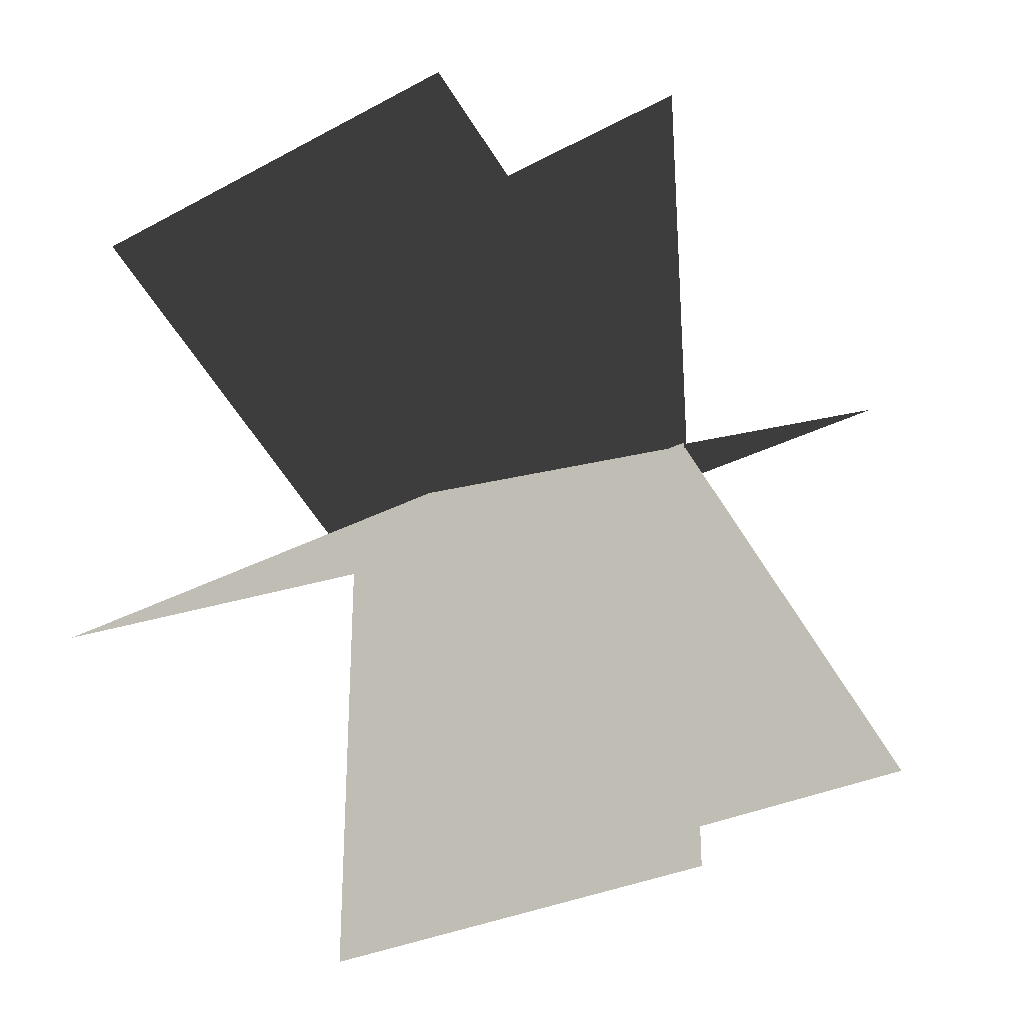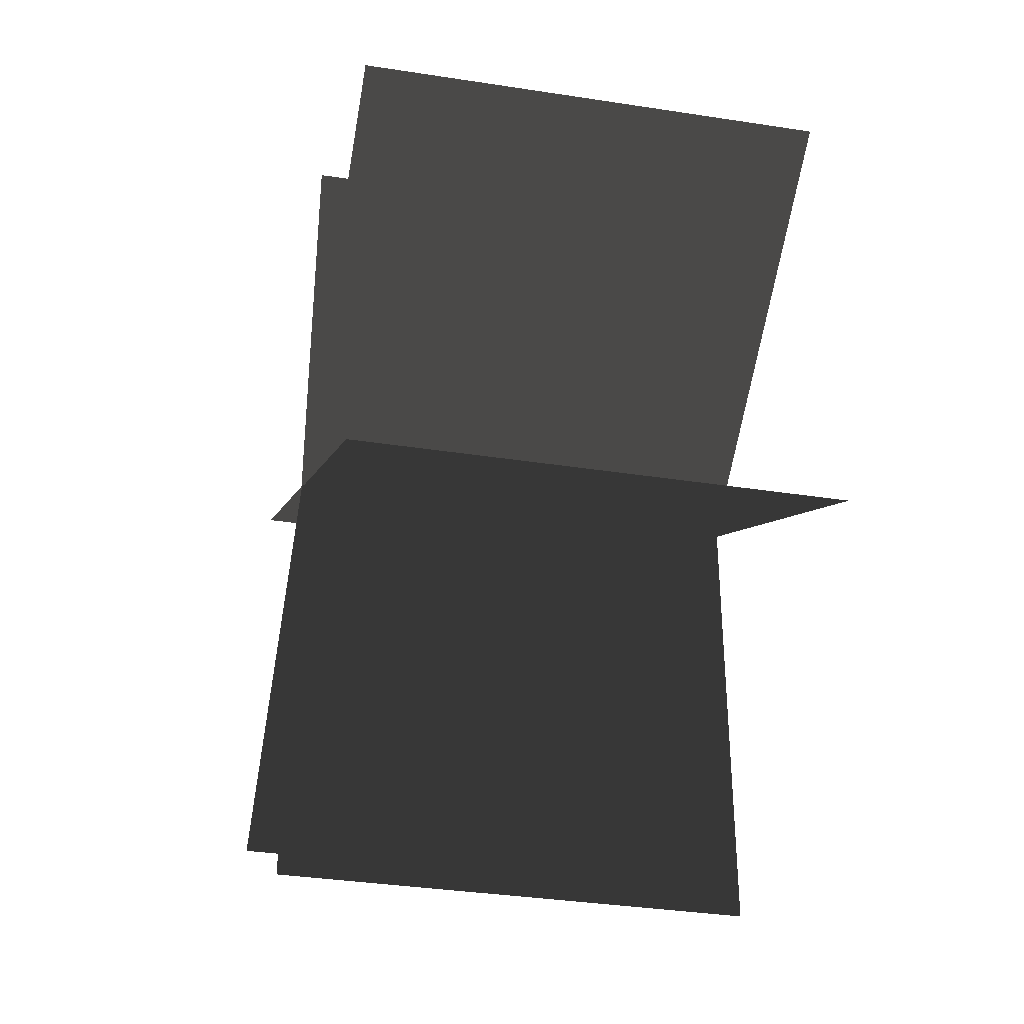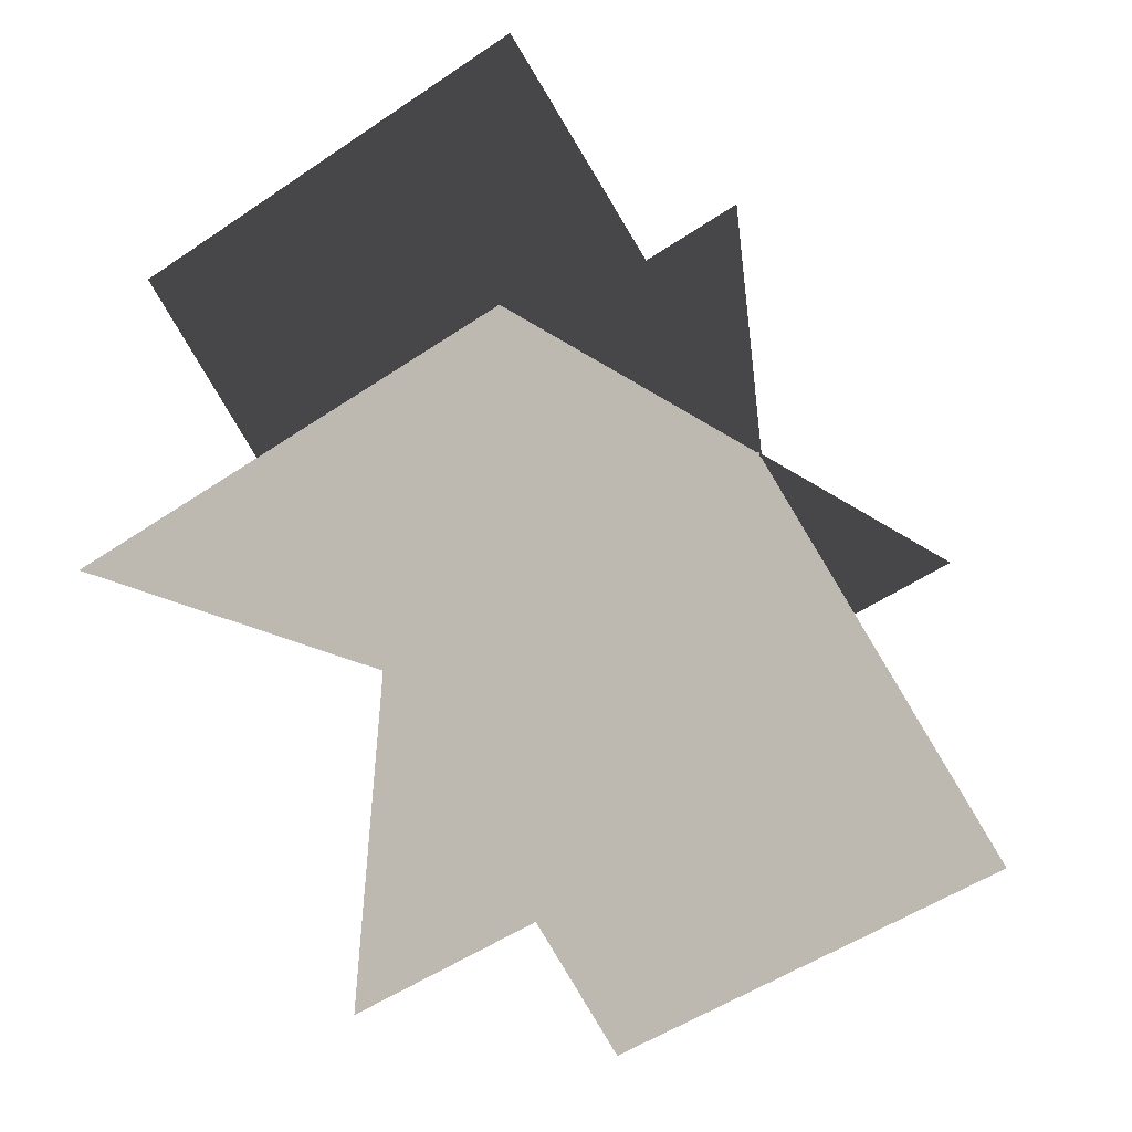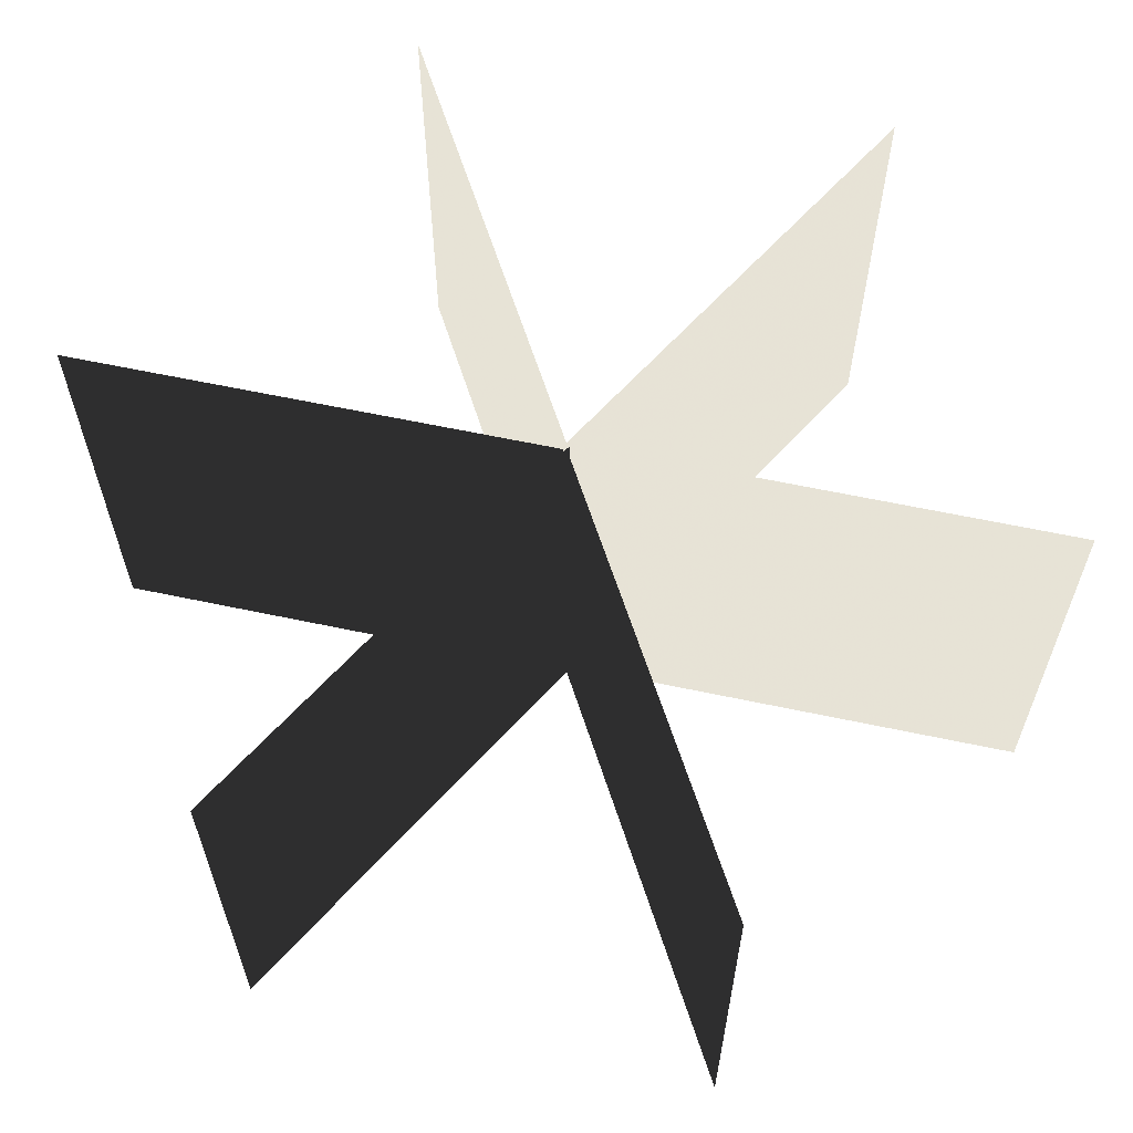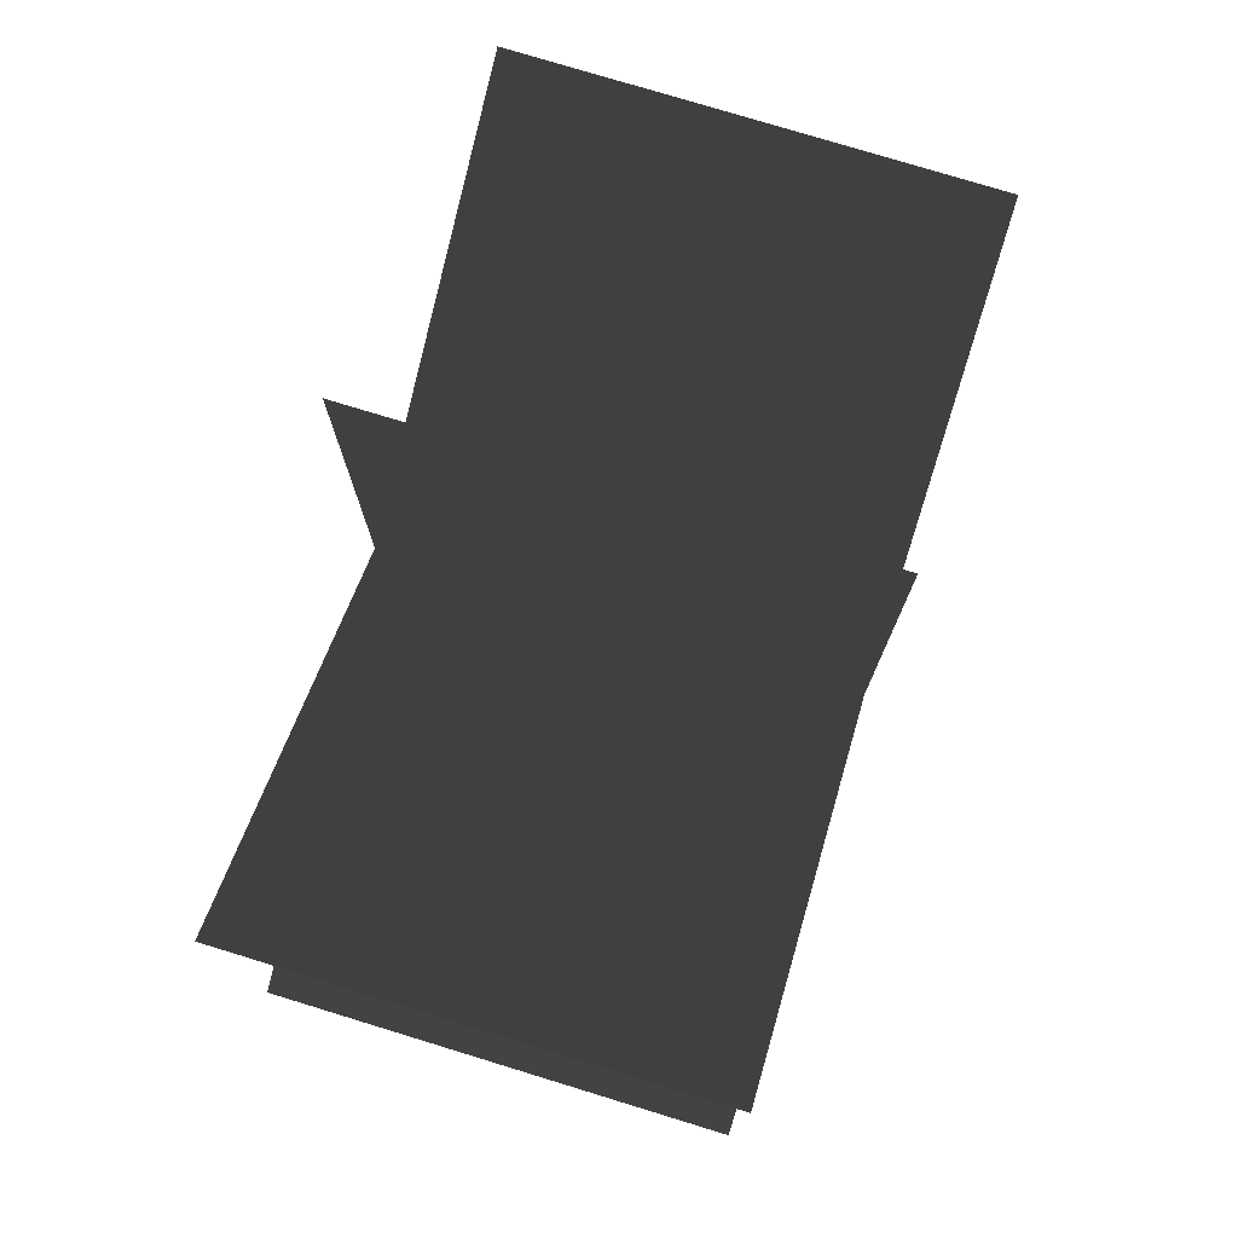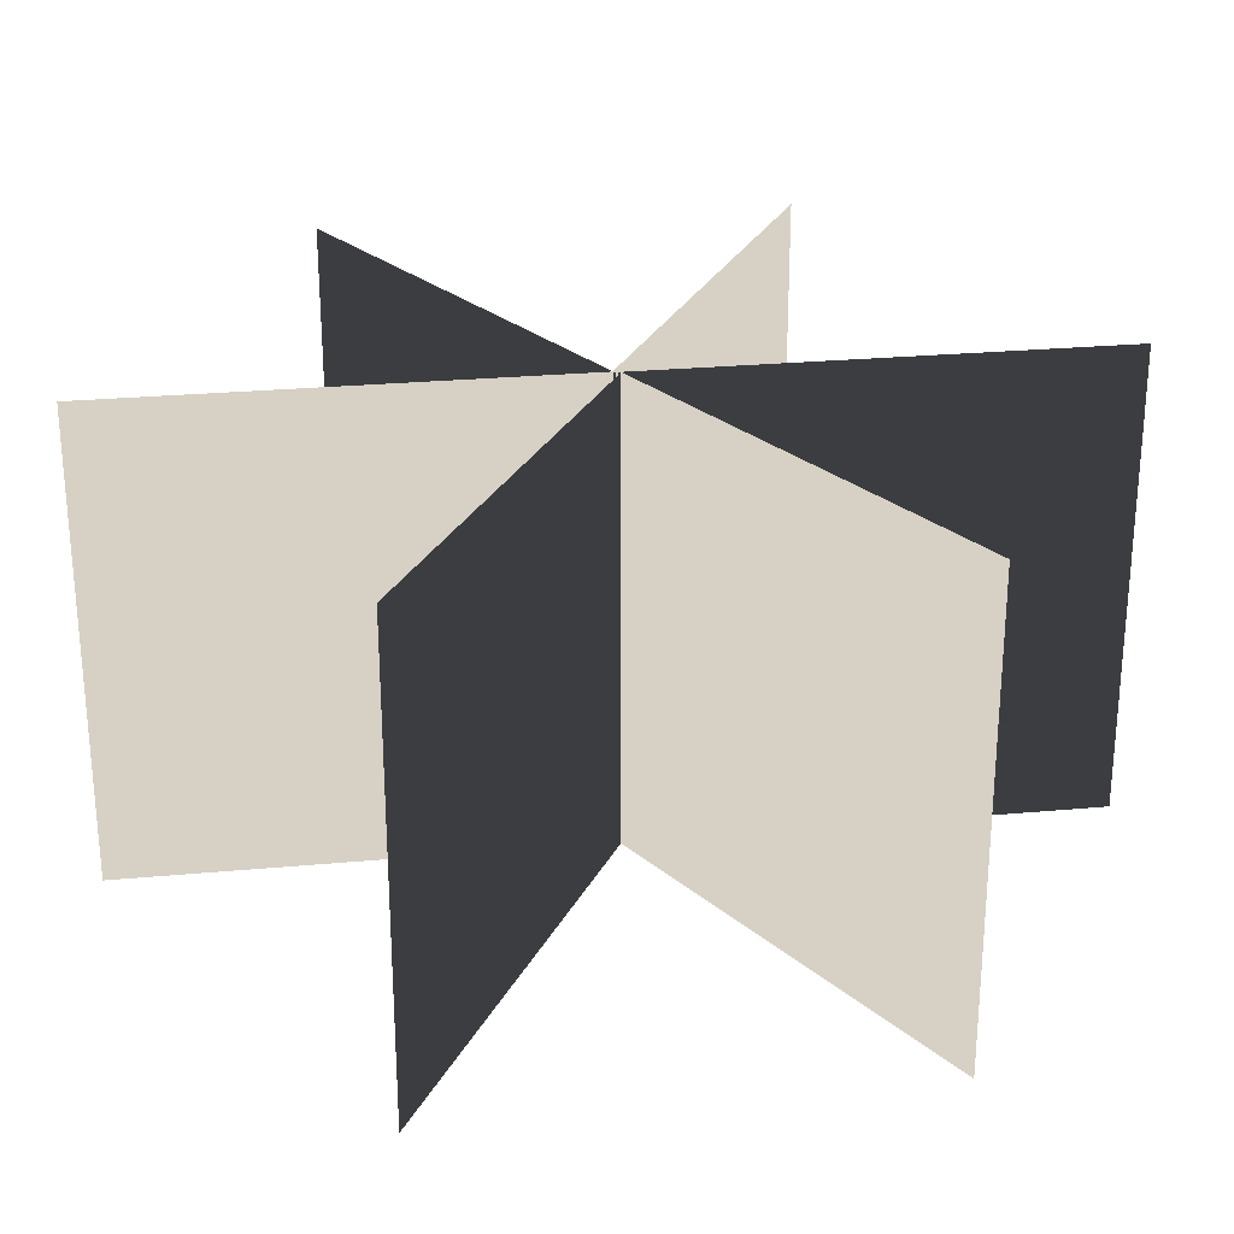
<metadata>
{"format":"obj","ext":"obj","renderer":"f3d","projection":"perspective","resolution":1024,"background":"white","views":[{"elev":-28.8,"azim":-51.1,"up":"+Z"},{"elev":-35.3,"azim":-101.6,"up":"+Z"},{"elev":-50.9,"azim":-53.4,"up":"+Z"},{"elev":62.8,"azim":42.1,"up":"+Y"},{"elev":77.3,"azim":107.0,"up":"+Z"},{"elev":27.0,"azim":-38.1,"up":"+Y"}]}
</metadata>
<code>
g Plane
v -0 -0.09162 0.002749
v -0 -0.09162 -1.997
v 0 1.908 0.002749
v 0 1.908 -1.997
v 1.745 -0.09162 1.002
v 0.01255 -0.09162 0.002243
v 1.745 1.908 1.002
v 0.01255 1.908 0.002243
v 0.007873 -0.09162 -0.02205
v 1.74 -0.09162 -1.022
v 0.007873 1.908 -0.02205
v 1.74 1.908 -1.022
v 0.01864 -0.09162 -0.01069
v 0.01864 -0.09162 1.989
v 0.01864 1.908 -0.01069
v 0.01864 1.908 1.989
v -1.726 -0.09162 -1.01
v 0.006088 -0.09162 -0.01018
v -1.726 1.908 -1.01
v 0.006088 1.908 -0.01018
v 0.01076 -0.09162 0.0141
v -1.721 -0.09162 1.014
v 0.01076 1.908 0.0141
v -1.721 1.908 1.014
f 2 4 3
f 1 2 3
g Plane.001_Plane.004
f 9 10 12
f 11 9 12
g Plane.002_Plane.005
f 6 8 7
f 5 6 7
g Plane.003_Plane.006
f 14 16 15
f 13 14 15
g Plane.004_Plane.007
f 22 24 23
f 21 22 23
g Plane.005_Plane.008
f 18 20 19
f 17 18 19

</code>
